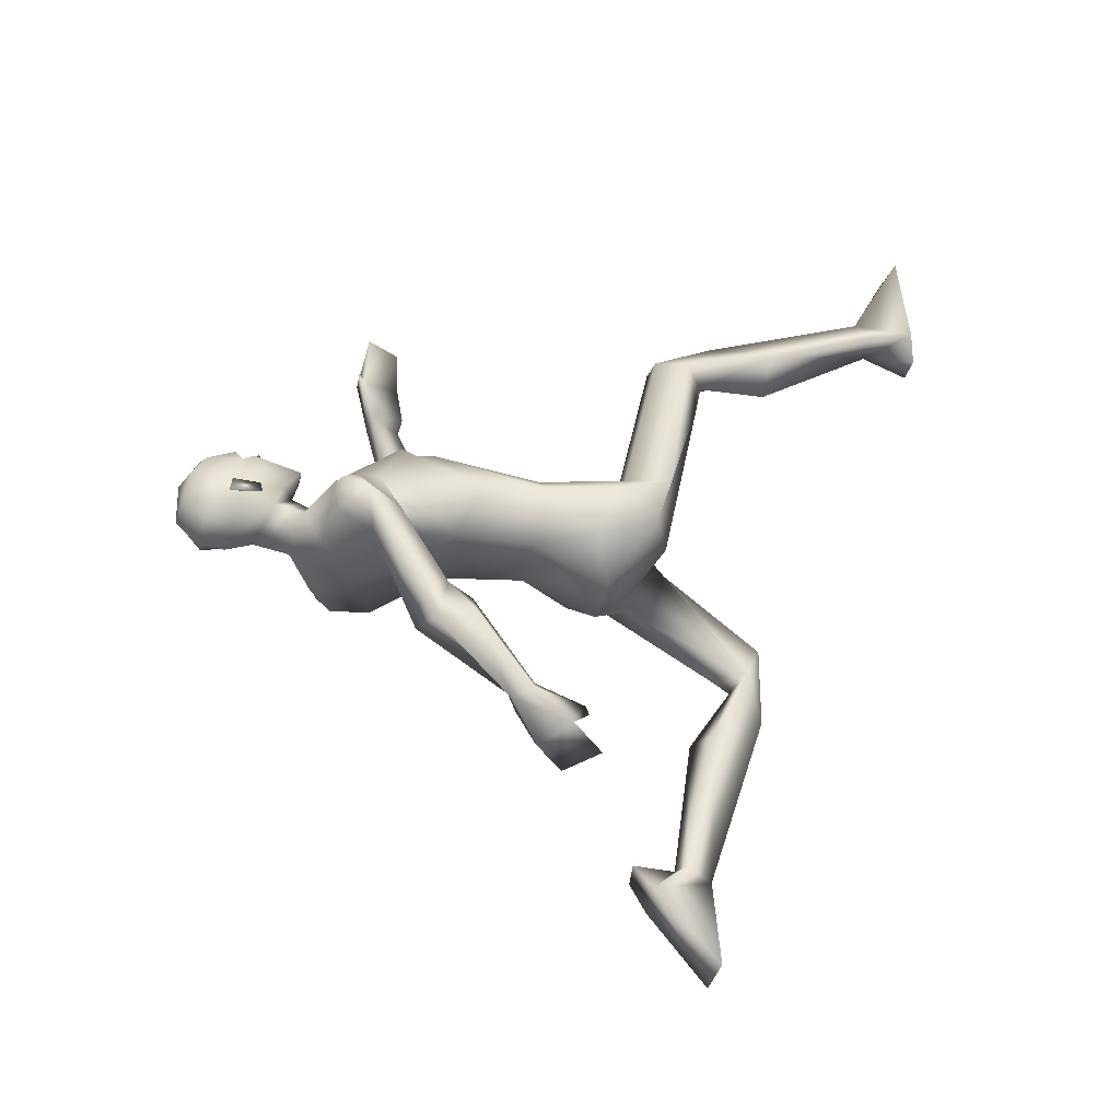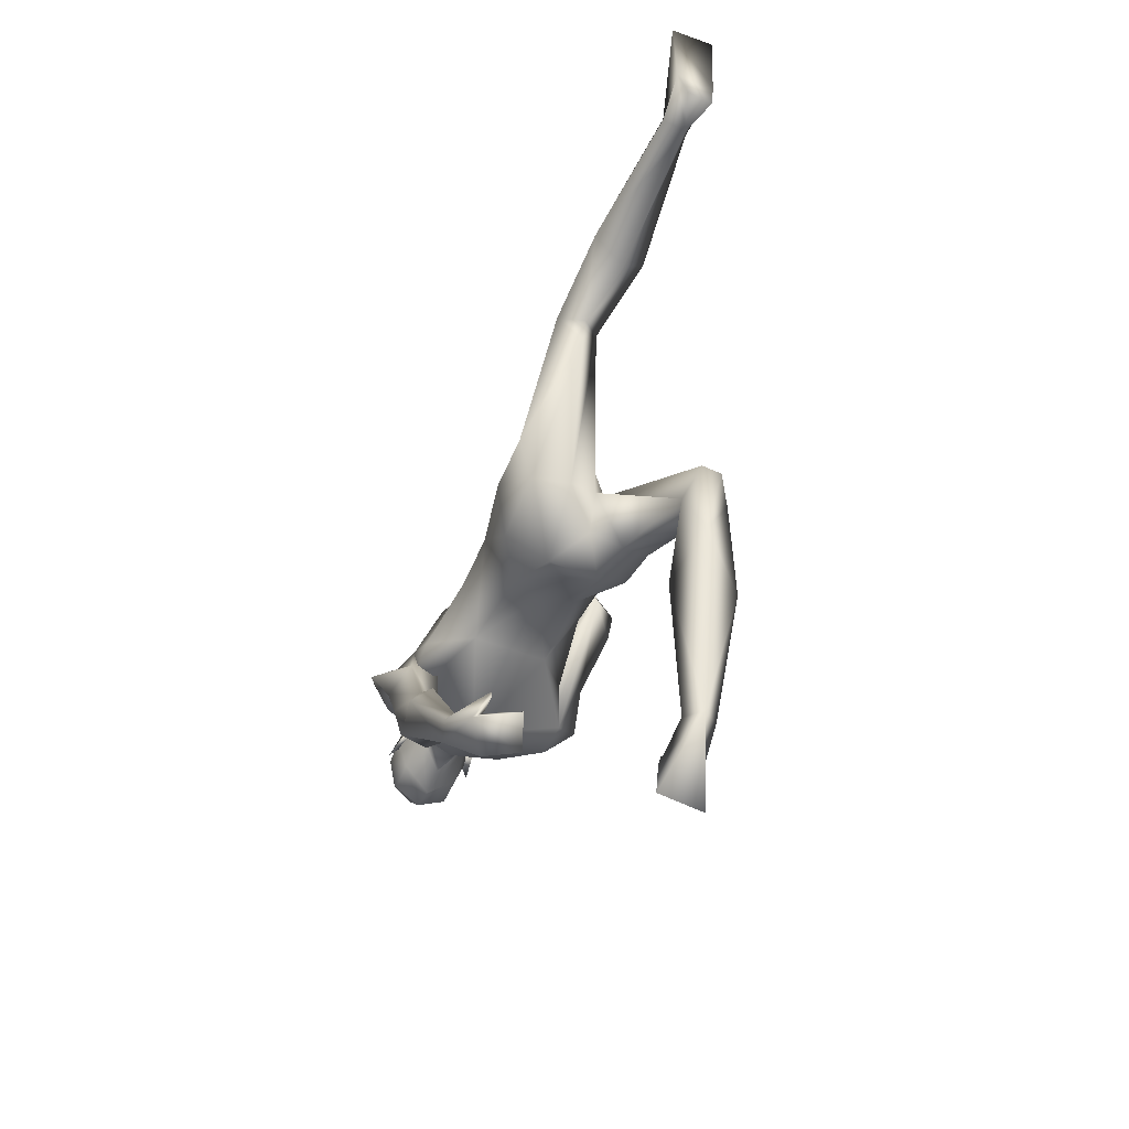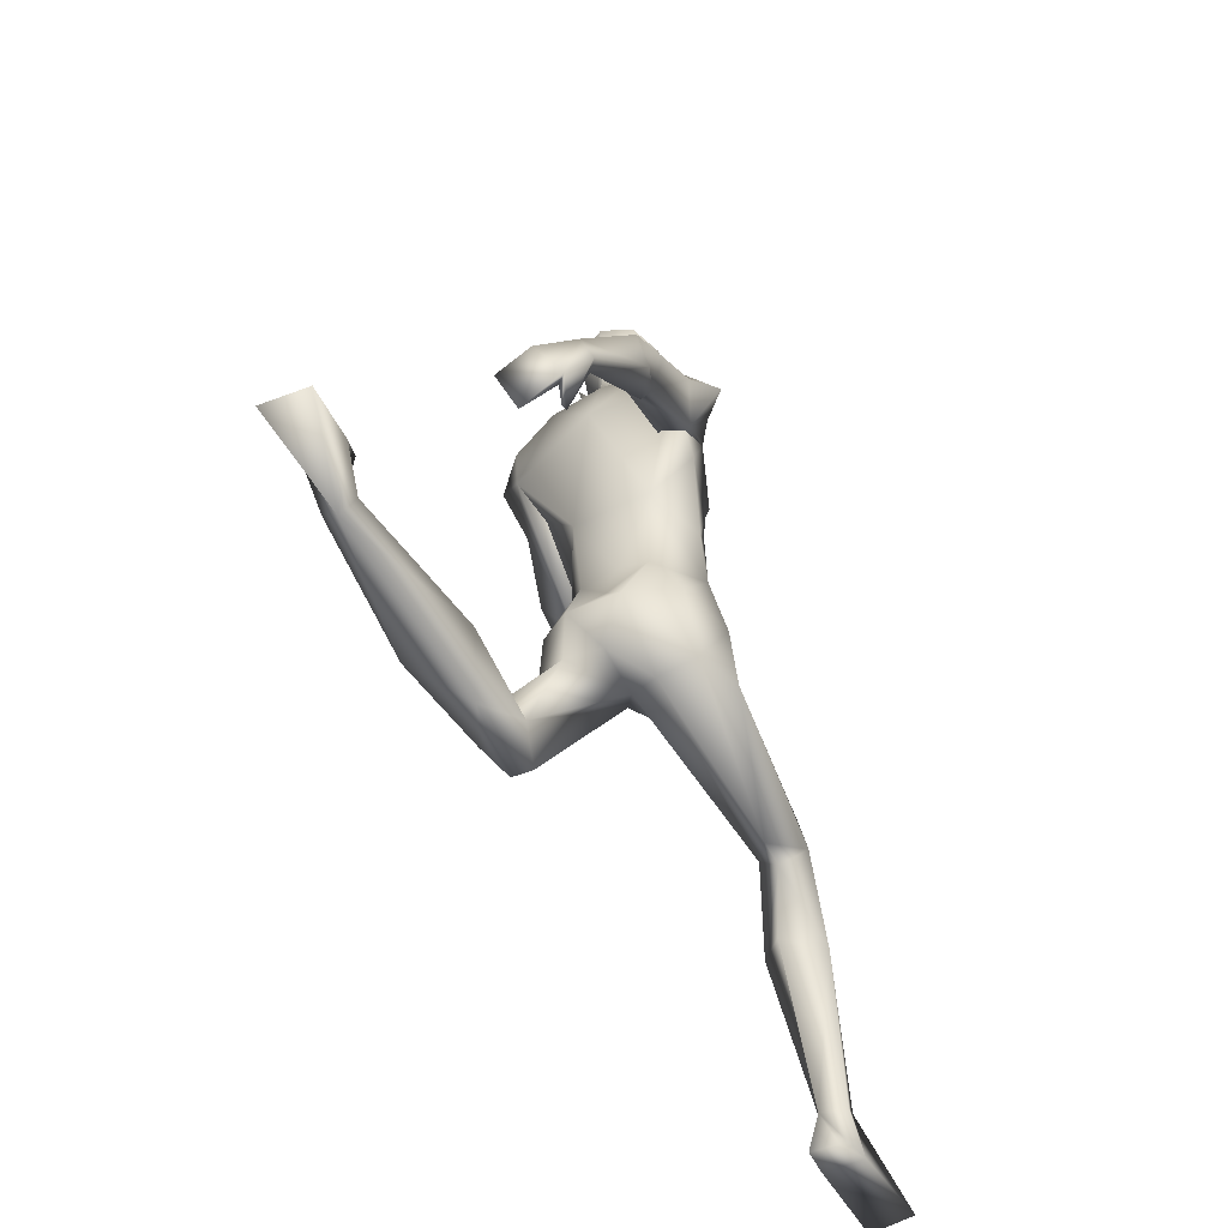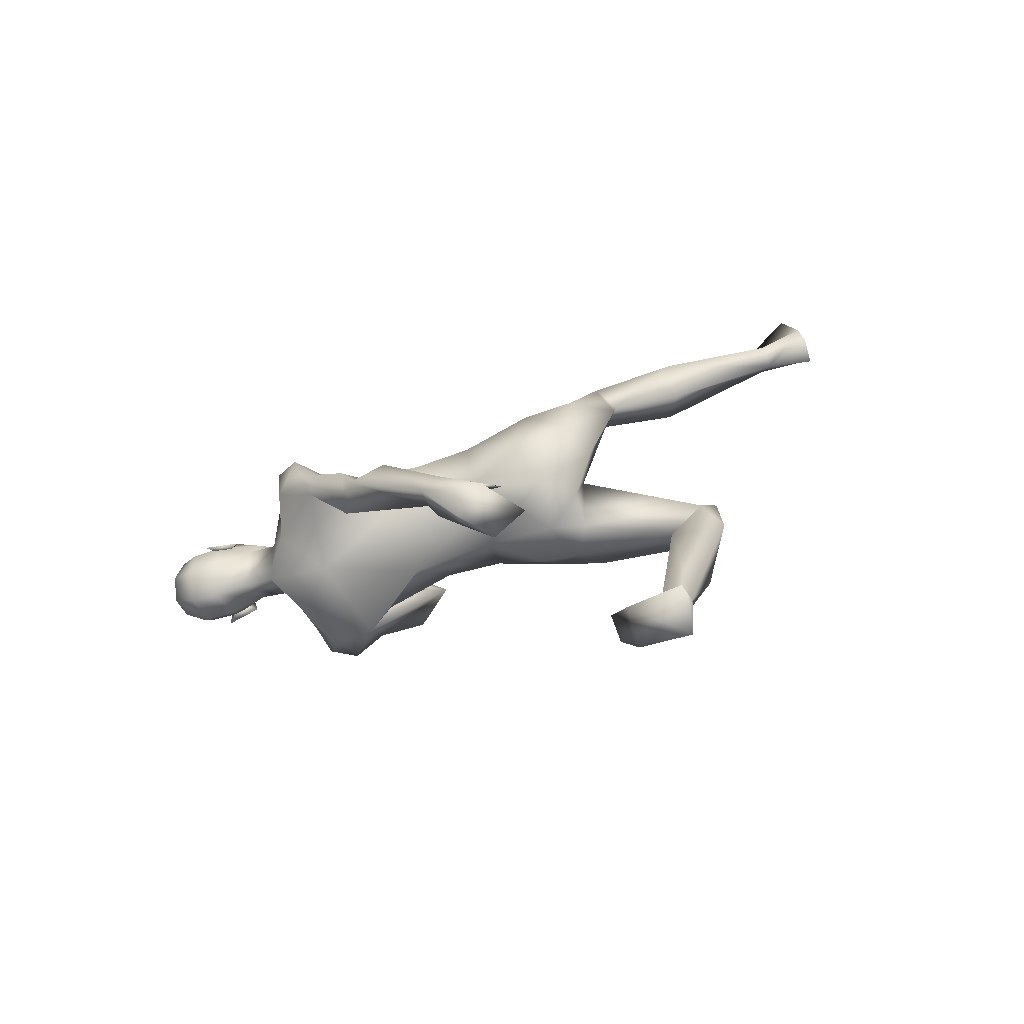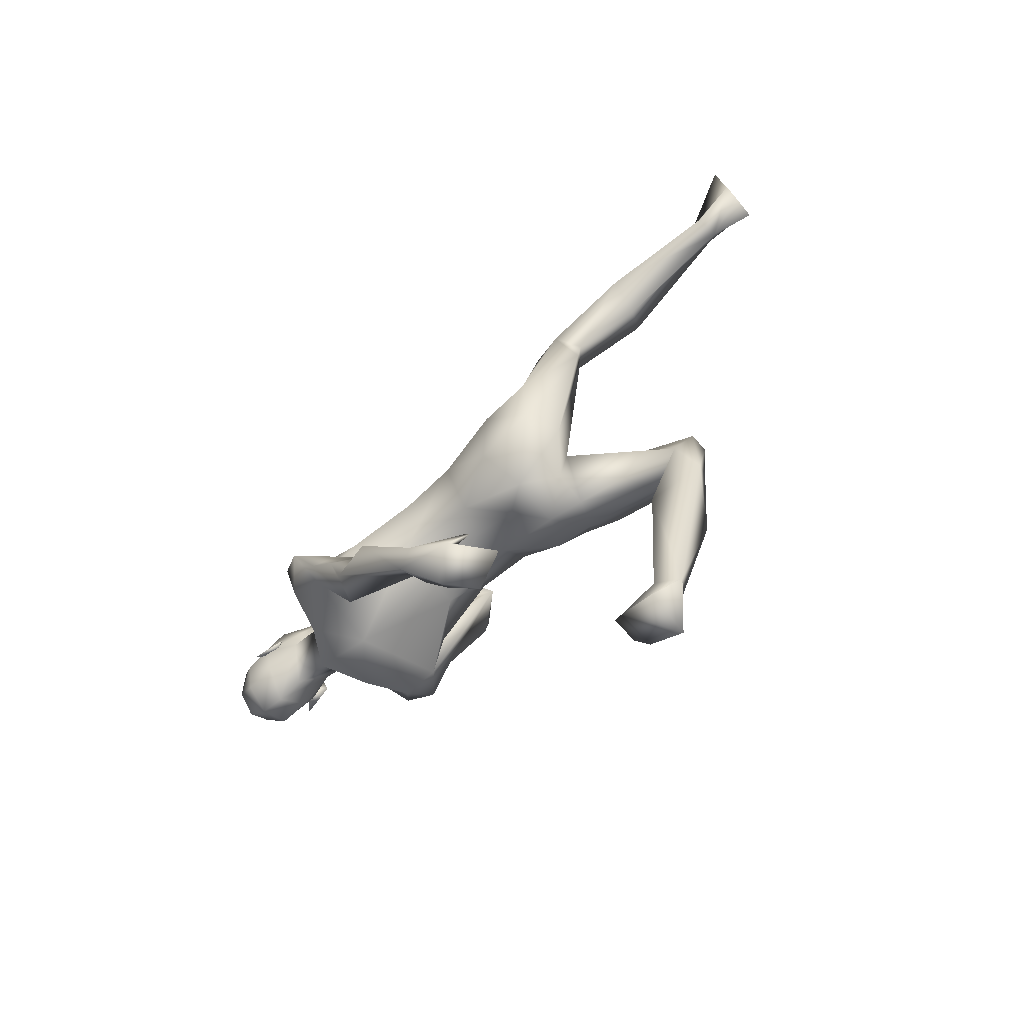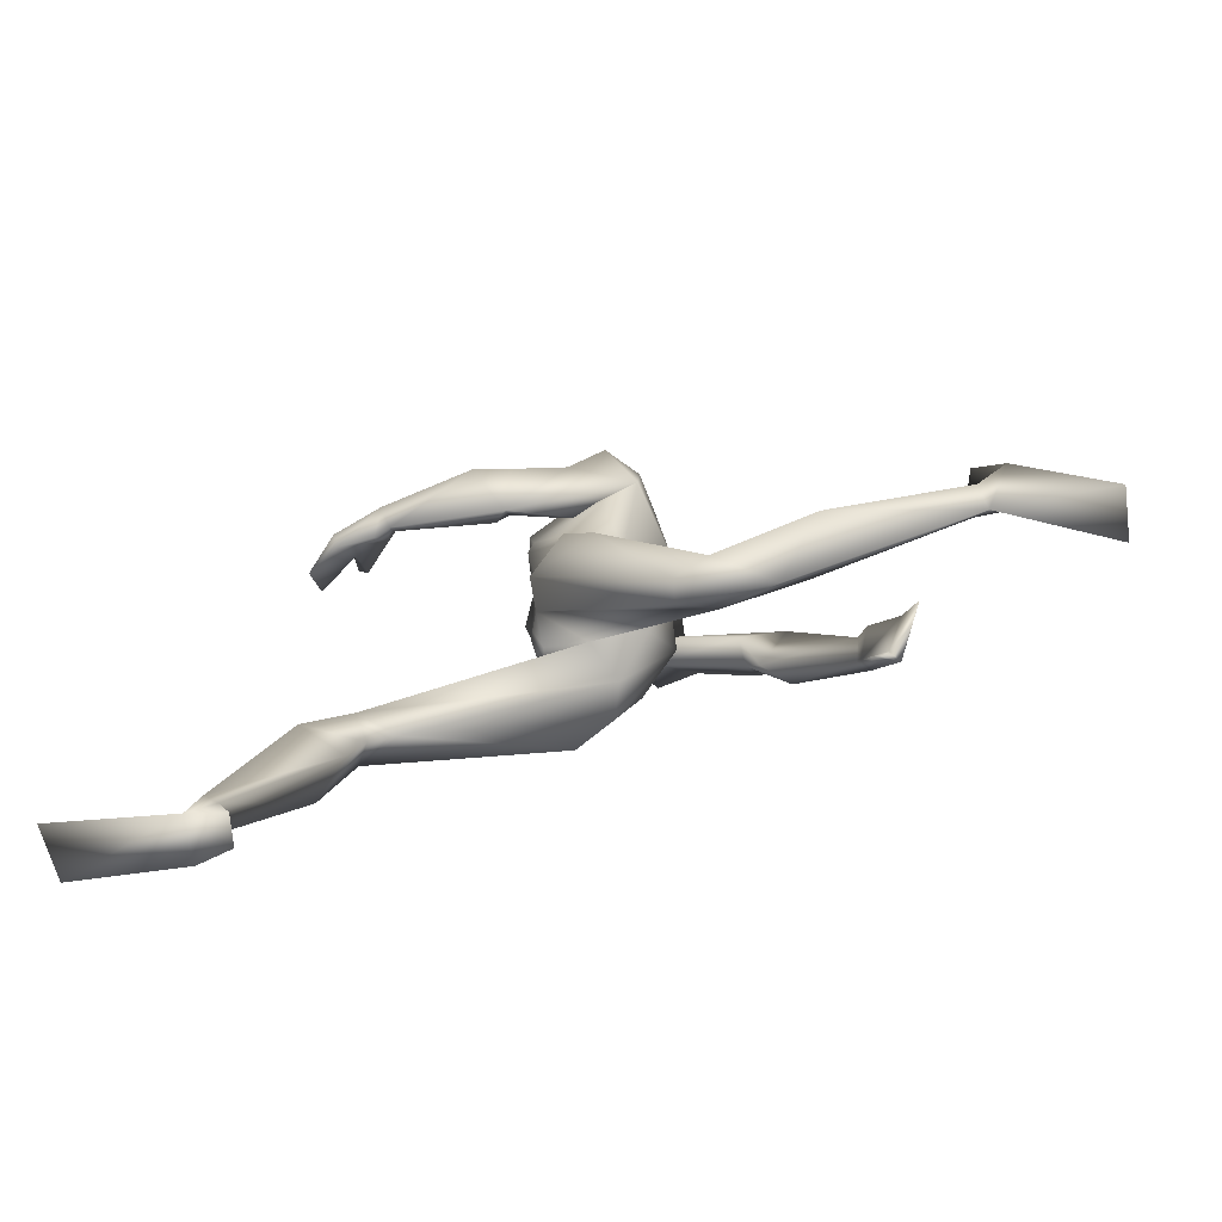
<metadata>
{"format":"obj","ext":"obj","renderer":"f3d","projection":"perspective","resolution":1024,"background":"white","views":[{"elev":-33.6,"azim":-102.3,"up":"+Z"},{"elev":-46.7,"azim":-25.0,"up":"+Z"},{"elev":-48.2,"azim":-150.4,"up":"+Y"},{"elev":-76.7,"azim":-74.3,"up":"+Z"},{"elev":-67.7,"azim":-49.7,"up":"+Z"},{"elev":-78.6,"azim":100.4,"up":"+Y"}]}
</metadata>
<code>
o Man_Body
v 0.007513 3.75 -0.1832
v 0.2573 3.663 -0.203
v -0.2414 3.659 -0.1942
v 0.5229 3.653 0.127
v -0.495 3.645 0.145
v 0.2978 3.646 0.3499
v -0.2622 3.642 0.3598
v 0.02003 3.645 0.4792
v 0.01303 4.982 -0.5452
v 0.3396 5.261 -0.4725
v -0.3136 5.261 -0.4725
v 0.4234 5.207 0.03485
v -0.3974 5.207 0.03485
v 0.01303 5.095 0.2099
v 0.3974 4.612 0.3808
v -0.3714 4.612 0.3808
v 0.01303 4.626 0.4264
v 0.01303 4.29 -0.2394
v 0.3058 4.292 -0.2369
v -0.2797 4.292 -0.2369
v 0.5012 4.087 0.09744
v -0.4751 4.087 0.09744
v 0.3652 4.447 0.4207
v -0.3391 4.447 0.4207
v 0.01303 4.477 0.4437
v 0.422 4.722 0.4076
v -0.3959 4.722 0.4076
v 0.01303 4.685 0.4469
v 0.01303 5.468 -0.3803
v 0.2216 5.402 -0.1366
v -0.1955 5.402 -0.1366
v 0.01303 5.304 0.035
v 0.3663 1.772 -0.5338
v -0.2251 2.766 1.557
v 0.5995 1.857 -0.7812
v -0.4295 2.482 1.576
v 0.2228 3.031 0.3518
v -0.1581 3.025 0.3652
v 0.02567 2.777 0.04526
v 0.2834 2.852 -0.3651
v -0.2321 2.656 -0.09956
v 0.6532 2.304 -2.436
v -0.2865 0.8851 2.215
v 0.5401 2.452 -2.393
v -0.1076 0.8713 2.151
v 0.4414 2.384 -2.39
v -0.06375 0.941 2.238
v 0.5102 2.182 -2.47
v -0.2391 0.9691 2.38
v 0.5838 4.893 0.01667
v -0.5578 4.893 0.01667
v 0.2144 5.628 -0.08712
v -0.1884 5.628 -0.08712
v 0.01303 5.477 0.1105
v 0.01303 5.739 -0.3306
v 0.6698 5.056 0.08684
v -0.6276 4.735 -0.2858
v 0.6648 5.082 -0.4166
v -0.6371 5.193 -0.3709
v 0.6475 5.157 -0.08478
v -0.6299 5.064 -0.03988
v 0.6606 4.785 -0.3982
v -0.6167 4.928 -0.5224
v 0.8487 4.78 0.05911
v -0.7659 4.836 -0.5681
v 0.7852 5.19 -0.2342
v -0.7653 5.18 -0.1695
v 0.5721 5.25 -0.2245
v -0.5583 5.225 -0.09693
v 0.5834 4.618 -0.1197
v -0.4183 4.717 -0.1964
v 0.8157 4.575 0.5967
v -0.6703 4.378 -0.9045
v 0.9507 4.47 0.4286
v -0.7986 4.567 -0.9797
v 0.7203 4.186 0.5019
v 0.6297 4.531 0.5006
v -0.4861 4.486 -0.8909
v 0.7055 4.878 1.363
v -0.7092 3.758 -1.711
v 0.8131 4.736 1.381
v -0.6474 3.912 -1.779
v 0.6785 4.623 1.337
v -0.5045 3.908 -1.669
v 0.6159 4.822 1.323
v -0.6327 3.749 -1.628
v 0.7855 4.676 0.7116
v -0.8127 4.199 -1.194
v 0.9947 4.468 0.6863
v -0.7656 4.479 -1.278
v -0.5253 4.58 -1.233
v 0.5922 4.538 0.6052
v -0.6399 4.197 -0.9992
v 0.01101 2.847 -0.3263
v 0.6727 3.121 0.09332
v -0.6254 3.104 0.1496
v 0.03212 3.203 0.4292
v 0.5103 3.266 -0.2417
v -0.4979 3.242 -0.2031
v 0.199 3.114 -0.4929
v -0.1965 3.108 -0.479
v 0.4579 3.002 0.3466
v -0.3853 3.002 0.3865
v 0.003247 3.362 -0.3194
v 0.5471 2.964 -0.2196
v -0.4955 2.784 -0.02617
v 0.378 1.775 -1.16
v -0.264 2.253 1.881
v 0.7162 2.007 -1.472
v -0.4355 1.779 1.769
v 0.6167 2.281 -1.298
v -0.1877 1.795 1.538
v 0.2865 2.19 -1.365
v 0.02937 1.893 1.793
v 0.4358 2.005 -0.8981
v -0.2543 2.337 1.473
v 0.01303 6.32 0.1045
v 0.01303 6.183 0.3503
v 0.01303 5.938 0.4199
v 0.01303 5.881 0.4055
v 0.09398 5.749 0.3885
v -0.06793 5.749 0.3885
v 0.01303 5.425 0.3324
v 0.08846 5.431 0.3146
v -0.0624 5.431 0.3146
v 0.2371 5.799 0.3101
v -0.211 5.799 0.3101
v 0.2455 5.881 0.2665
v -0.2194 5.881 0.2665
v 0.2097 6.137 0.2627
v -0.1837 6.137 0.2627
v 0.221 6.234 0.1223
v -0.1949 6.234 0.1223
v 0.177 6.288 -0.1219
v -0.151 6.288 -0.1219
v 0.2987 6.087 -0.05513
v -0.2727 6.087 -0.05513
v 0.3058 5.879 -0.03449
v -0.2798 5.879 -0.03449
v 0.01303 5.941 -0.4063
v 0.01303 6.134 -0.388
v 0.01303 6.313 -0.2208
v 0.6897 2.638 -2.671
v -0.3458 0.5222 2.28
v 0.6776 2.762 -2.461
v -0.2807 0.5032 2.046
v 0.3948 2.651 -2.608
v -0.04412 0.5281 2.286
v 0.1499 2.237 -3.268
v 0.02487 0.5994 3.096
v 0.5019 2.247 -3.3
v -0.3242 0.5882 3.041
v 0.4841 2.78 -2.404
v -0.07868 0.5056 2.032
v 0.01303 5.704 0.3803
v 0.01303 5.749 0.4843
v 0.2017 5.932 0.3516
v -0.1756 5.932 0.3516
v 0.3554 5.96 -0.1093
v -0.3294 5.96 -0.1093
v 0.2987 5.942 0.04251
v -0.2726 5.942 0.04251
v 0.2769 5.736 0.04665
v -0.2509 5.736 0.04665
v 0.3102 5.715 -0.05107
v -0.2841 5.715 -0.05107
v 0.2336 5.851 -0.01663
v -0.2076 5.851 -0.01663
v 0.2296 5.884 -0.2452
v -0.2035 5.884 -0.2452
v 0.226 6.111 -0.2928
v -0.2 6.111 -0.2928
v 0.4287 2.173 -0.7942
v -0.2596 2.374 1.279
v 0.5165 1.765 -0.5541
v -0.3721 2.734 1.577
v 0.2637 1.902 -0.8
v -0.09385 2.483 1.526
v 0.685 4.726 1.74
v -0.4525 3.686 -2.017
v 0.5547 4.991 1.675
v -0.6152 3.461 -1.899
v 0.4531 4.692 1.959
v -0.2316 3.463 -2.081
v 0.2665 4.943 1.931
v -0.3414 3.193 -1.964
v 0.3542 4.999 1.655
v -0.5242 3.329 -1.777
v 0.6049 4.657 1.729
v -0.3602 3.679 -1.965
v 0.4763 4.925 1.644
v -0.5326 3.461 -1.83
v 0.6337 4.6 1.451
v -0.4244 3.846 -1.742
v 0.5489 4.857 1.389
v -0.6031 3.655 -1.65
v 0.3359 4.978 1.587
v -0.521 3.357 -1.709
v 0.6989 2.771 -0.1128
v -0.6265 2.706 0.2523
v -0.1888 5.558 0.07288
v 0.2149 5.558 0.07288
v -0.04336 2.981 0.4
v 0.1122 2.983 0.3945
v 0.03483 2.81 0.3331
v -0.8594 5.001 -0.2739
v 0.8911 4.996 -0.2106
v 0.4541 4.777 -0.04908
v -0.5573 4.618 -0.1198
f 50 26 15
f 16 27 51
f 68 30 12
f 13 31 69
f 50 12 26
f 27 13 51
f 10 58 62
f 63 59 11
f 60 66 68
f 69 67 61
f 9 62 19
f 20 63 9
f 19 18 9
f 9 18 20
f 10 62 9
f 9 63 11
f 68 12 60
f 61 13 69
f 98 4 95
f 96 5 99
f 98 2 4
f 5 3 99
f 72 87 89
f 90 88 73
f 72 89 74
f 75 90 73
f 77 92 72
f 73 93 78
f 92 87 72
f 73 88 93
f 37 102 6
f 7 103 38
f 39 94 40
f 41 94 39
f 104 1 2
f 3 1 104
f 95 105 98
f 99 106 96
f 100 98 105
f 106 99 101
f 100 104 2
f 3 104 101
f 2 98 100
f 101 99 3
f 6 102 95
f 96 103 7
f 95 4 6
f 7 5 96
f 107 175 33
f 34 176 108
f 177 173 115
f 116 174 178
f 173 35 115
f 116 36 174
f 118 132 117
f 117 133 118
f 132 134 117
f 117 135 133
f 134 142 117
f 117 142 135
f 149 151 48
f 49 152 150
f 145 153 44
f 45 154 146
f 120 156 121
f 122 156 120
f 121 156 155
f 155 156 122
f 54 124 123
f 123 125 54
f 155 123 121
f 122 123 155
f 123 124 121
f 122 125 123
f 147 143 151
f 152 144 148
f 147 151 149
f 150 152 148
f 143 147 145
f 146 148 144
f 147 153 145
f 146 154 148
f 44 153 147
f 148 154 45
f 44 147 46
f 47 148 45
f 48 151 143
f 144 152 49
f 48 143 42
f 43 144 49
f 48 46 147
f 148 47 49
f 48 147 149
f 150 148 49
f 44 42 143
f 144 43 45
f 44 143 145
f 146 144 45
f 130 136 132
f 133 137 131
f 136 134 132
f 133 135 137
f 119 130 118
f 118 131 119
f 121 126 120
f 120 127 122
f 126 128 120
f 120 129 127
f 107 33 177
f 178 34 108
f 107 177 113
f 114 178 108
f 48 107 113
f 114 108 49
f 48 113 46
f 47 114 49
f 113 177 115
f 116 178 114
f 113 115 111
f 112 116 114
f 46 113 111
f 112 114 47
f 46 111 44
f 45 112 47
f 111 115 109
f 110 116 112
f 115 35 109
f 110 36 116
f 44 111 109
f 110 112 45
f 44 109 42
f 43 110 45
f 109 35 107
f 108 36 110
f 35 175 107
f 108 176 36
f 42 109 48
f 49 110 43
f 109 107 48
f 49 108 110
f 100 105 40
f 41 106 101
f 100 40 94
f 94 41 101
f 76 83 92
f 93 84 91
f 83 85 92
f 93 86 84
f 76 92 77
f 78 93 91
f 92 85 87
f 88 86 93
f 85 79 87
f 88 80 86
f 89 81 83
f 84 82 90
f 89 83 76
f 91 84 90
f 74 89 76
f 91 90 75
f 87 79 81
f 82 80 88
f 87 81 89
f 90 82 88
f 56 60 50
f 51 61 57
f 60 12 50
f 51 13 61
f 56 77 72
f 73 78 57
f 62 64 76
f 91 65 63
f 64 74 76
f 91 75 65
f 64 56 72
f 73 57 65
f 64 72 74
f 75 73 65
f 10 68 58
f 59 69 11
f 68 66 58
f 59 67 69
f 10 29 30
f 31 29 11
f 10 30 68
f 69 31 11
f 15 23 21
f 22 24 16
f 30 29 55
f 55 29 31
f 30 55 52
f 53 55 31
f 32 30 52
f 53 31 32
f 32 52 54
f 54 53 32
f 12 30 14
f 14 31 13
f 30 32 14
f 14 32 31
f 26 12 14
f 14 13 27
f 26 14 28
f 28 14 27
f 15 26 28
f 28 27 16
f 15 28 17
f 17 28 16
f 23 15 17
f 17 16 24
f 23 17 25
f 25 17 24
f 6 23 25
f 25 24 7
f 6 25 8
f 8 25 7
f 4 21 23
f 24 22 5
f 4 23 6
f 7 24 5
f 2 19 4
f 5 20 3
f 19 21 4
f 5 22 20
f 1 18 19
f 18 1 20
f 2 1 19
f 20 1 3
f 130 157 128
f 129 158 131
f 157 120 128
f 129 120 158
f 120 157 119
f 119 158 120
f 157 130 119
f 119 131 158
f 138 128 126
f 127 129 139
f 52 55 140
f 140 55 53
f 9 29 10
f 11 29 9
f 141 142 134
f 135 142 141
f 128 138 136
f 137 139 129
f 136 130 128
f 129 131 137
f 118 130 132
f 133 131 118
f 6 8 97
f 97 8 7
f 97 37 6
f 7 38 97
f 159 167 161
f 162 168 160
f 161 167 163
f 164 168 162
f 163 167 165
f 166 168 164
f 165 167 159
f 160 168 166
f 140 169 52
f 53 170 140
f 169 138 52
f 53 139 170
f 136 171 134
f 135 172 137
f 171 141 134
f 135 141 172
f 105 173 40
f 41 174 106
f 177 40 173
f 174 41 178
f 181 187 191
f 192 188 182
f 181 191 185
f 186 192 182
f 179 183 189
f 190 184 180
f 79 195 197
f 198 196 80
f 195 79 85
f 86 80 196
f 81 193 83
f 84 194 82
f 81 179 189
f 190 180 82
f 81 189 193
f 194 190 82
f 195 191 197
f 198 192 196
f 191 187 197
f 198 188 192
f 183 185 191
f 192 186 184
f 183 191 189
f 190 192 184
f 181 79 197
f 198 80 182
f 181 197 187
f 188 198 182
f 179 181 183
f 184 182 180
f 181 185 183
f 184 186 182
f 175 102 33
f 34 103 176
f 102 37 33
f 34 38 103
f 39 177 37
f 38 178 39
f 177 33 37
f 38 34 178
f 40 177 39
f 39 178 41
f 141 171 169
f 170 172 141
f 141 169 140
f 140 170 141
f 138 169 136
f 137 170 139
f 169 171 136
f 137 172 170
f 161 165 159
f 160 166 162
f 161 163 165
f 166 164 162
f 195 85 83
f 84 86 196
f 83 193 195
f 196 194 84
f 189 191 195
f 196 192 190
f 195 193 189
f 190 194 196
f 81 79 181
f 182 80 82
f 181 179 81
f 82 180 182
f 35 199 175
f 95 199 105
f 200 36 176
f 200 96 106
f 174 36 200
f 200 106 174
f 103 96 200
f 200 176 103
f 102 175 199
f 199 95 102
f 173 105 199
f 199 35 173
f 125 201 54
f 201 53 54
f 52 202 54
f 202 124 54
f 138 126 202
f 202 52 138
f 139 53 201
f 201 127 139
f 124 202 126
f 126 121 124
f 127 201 125
f 125 122 127
f 204 37 97
f 97 38 203
f 206 67 59
f 206 65 57
f 66 207 58
f 64 207 56
f 60 56 207
f 207 66 60
f 61 67 206
f 206 57 61
f 62 58 207
f 207 64 62
f 63 65 206
f 206 59 63
f 50 208 56
f 208 77 56
f 76 77 208
f 208 62 76
f 15 21 70
f 70 50 15
f 62 70 19
f 70 21 19
f 209 22 16
f 16 51 209
f 63 20 209
f 20 22 209
f 71 78 91
f 91 63 71
f 51 57 71
f 57 78 71
f 51 63 209
f 51 71 63
f 50 70 62
f 50 62 208
f 94 101 100
f 100 101 104
f 97 203 204
f 204 203 205
f 205 37 204
f 38 205 203
f 37 205 39
f 205 38 39

</code>
